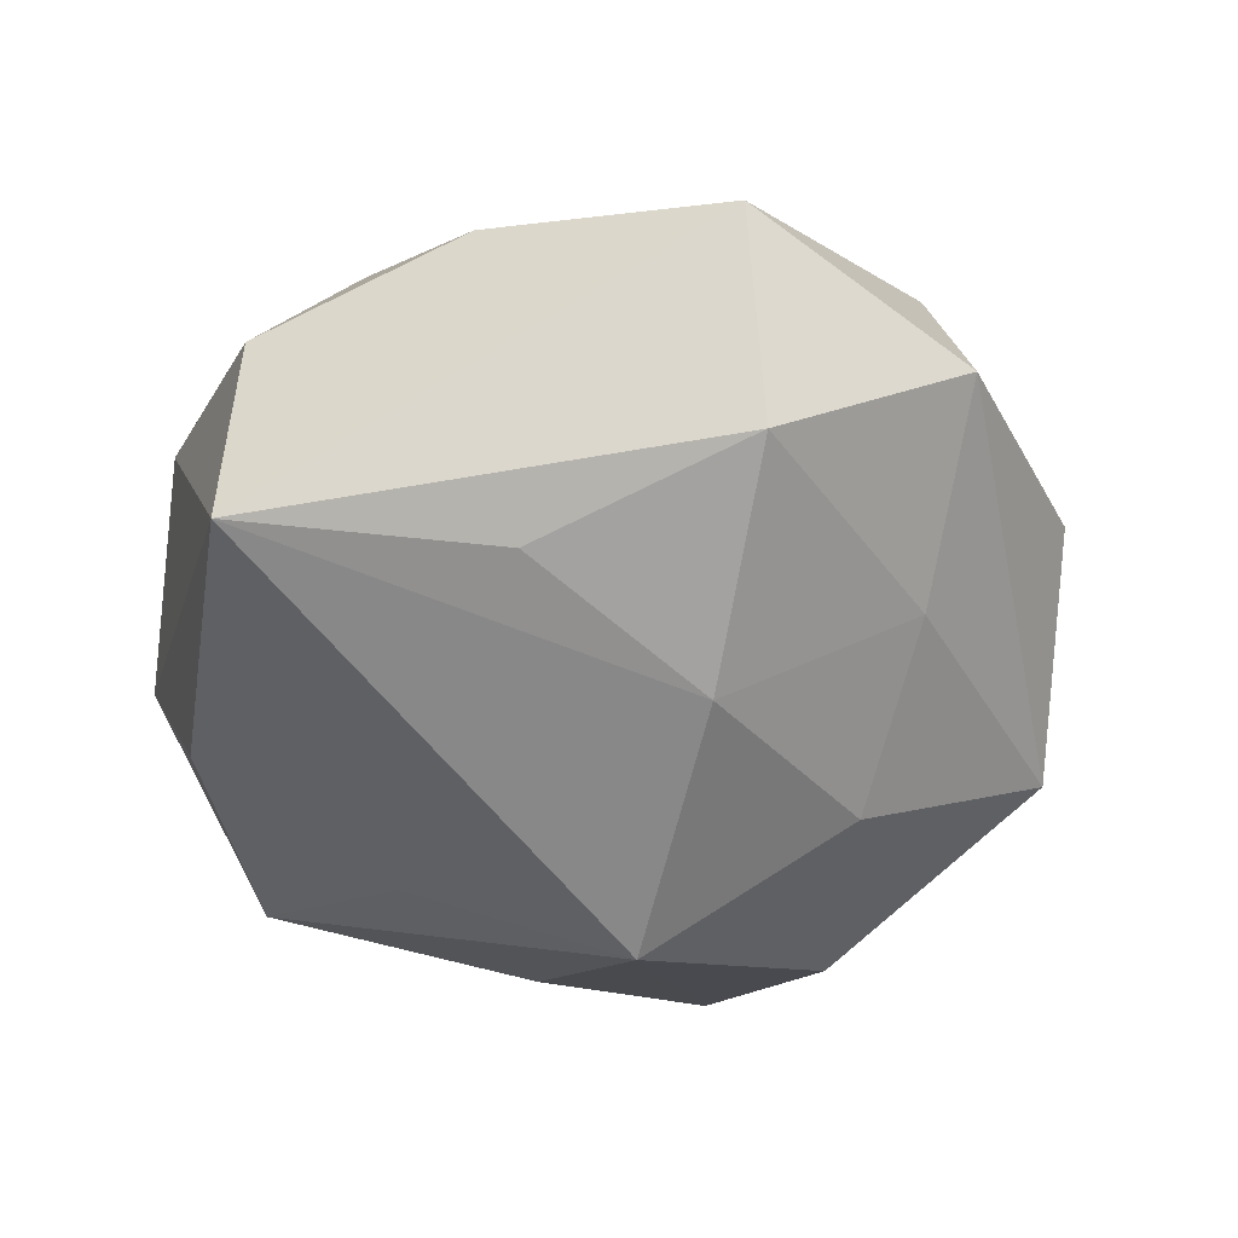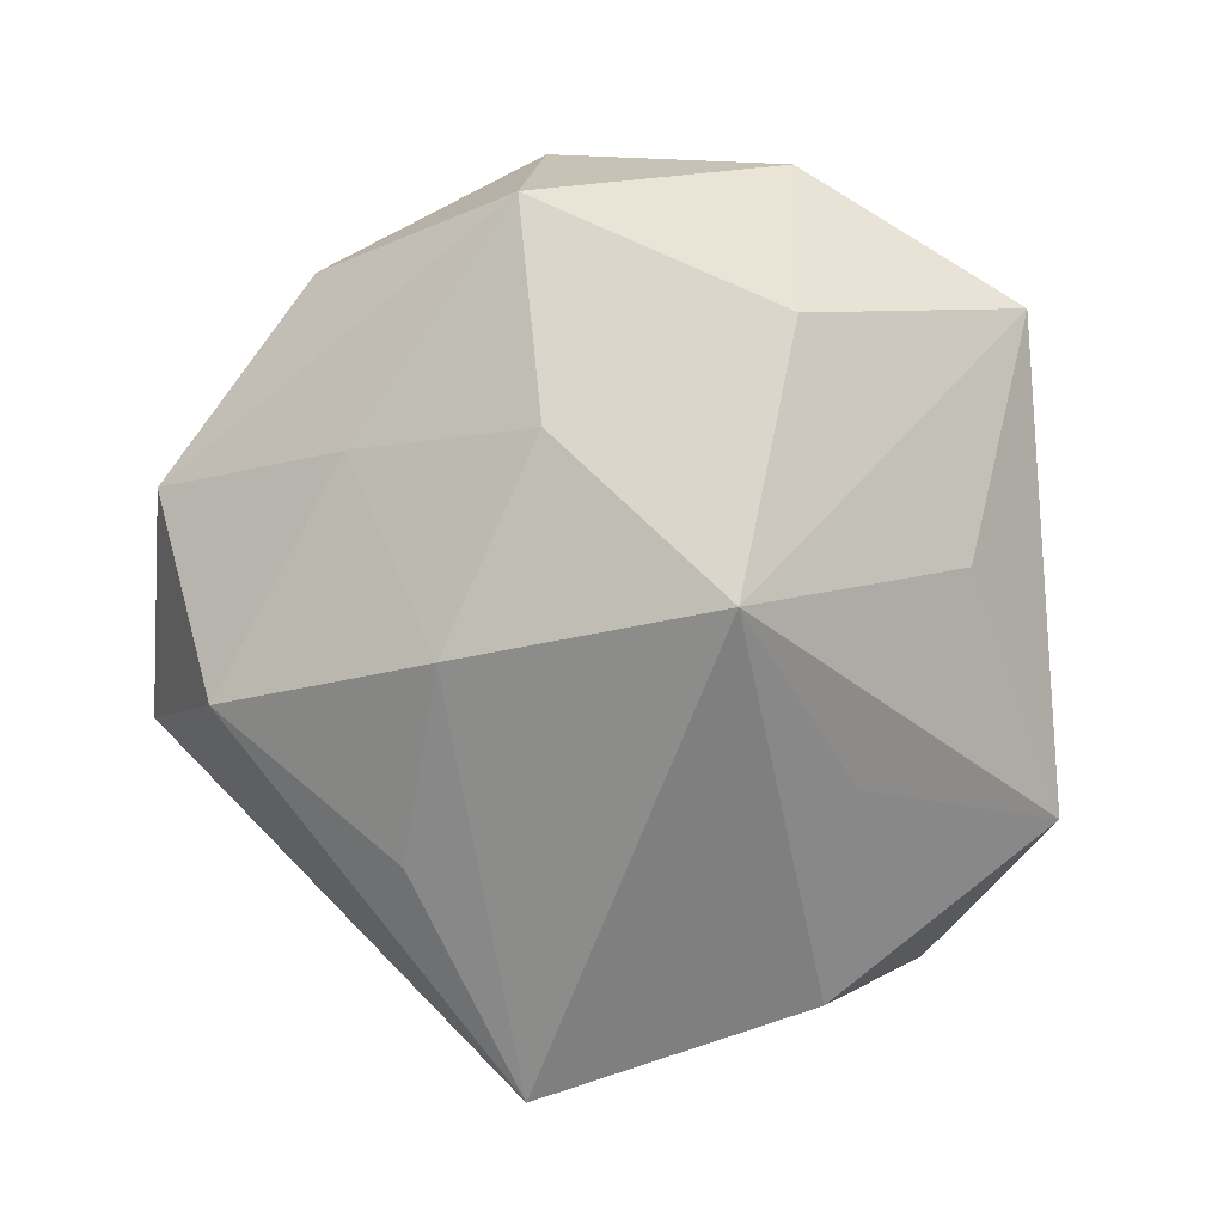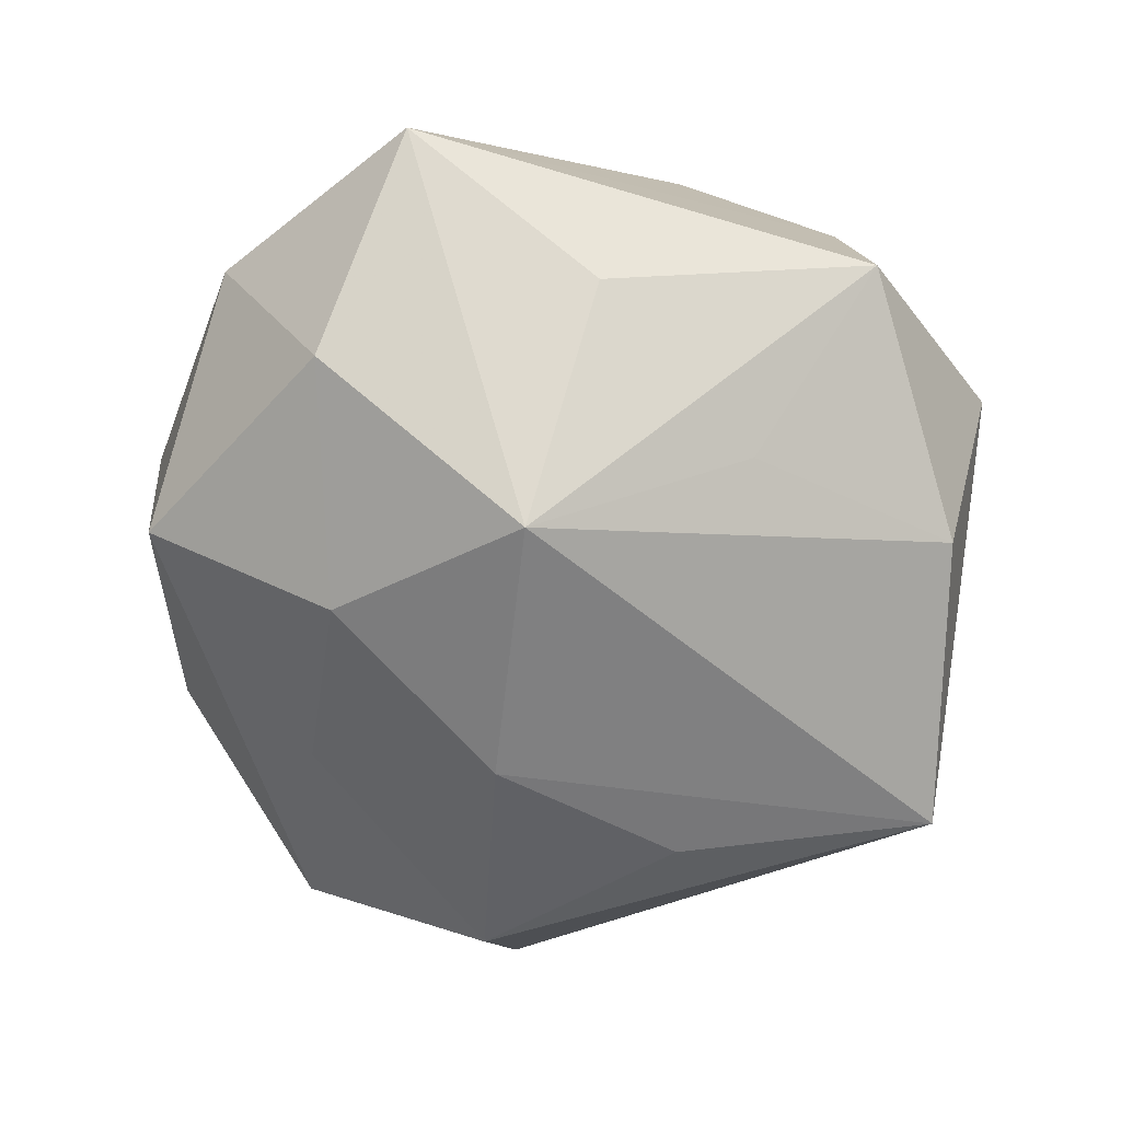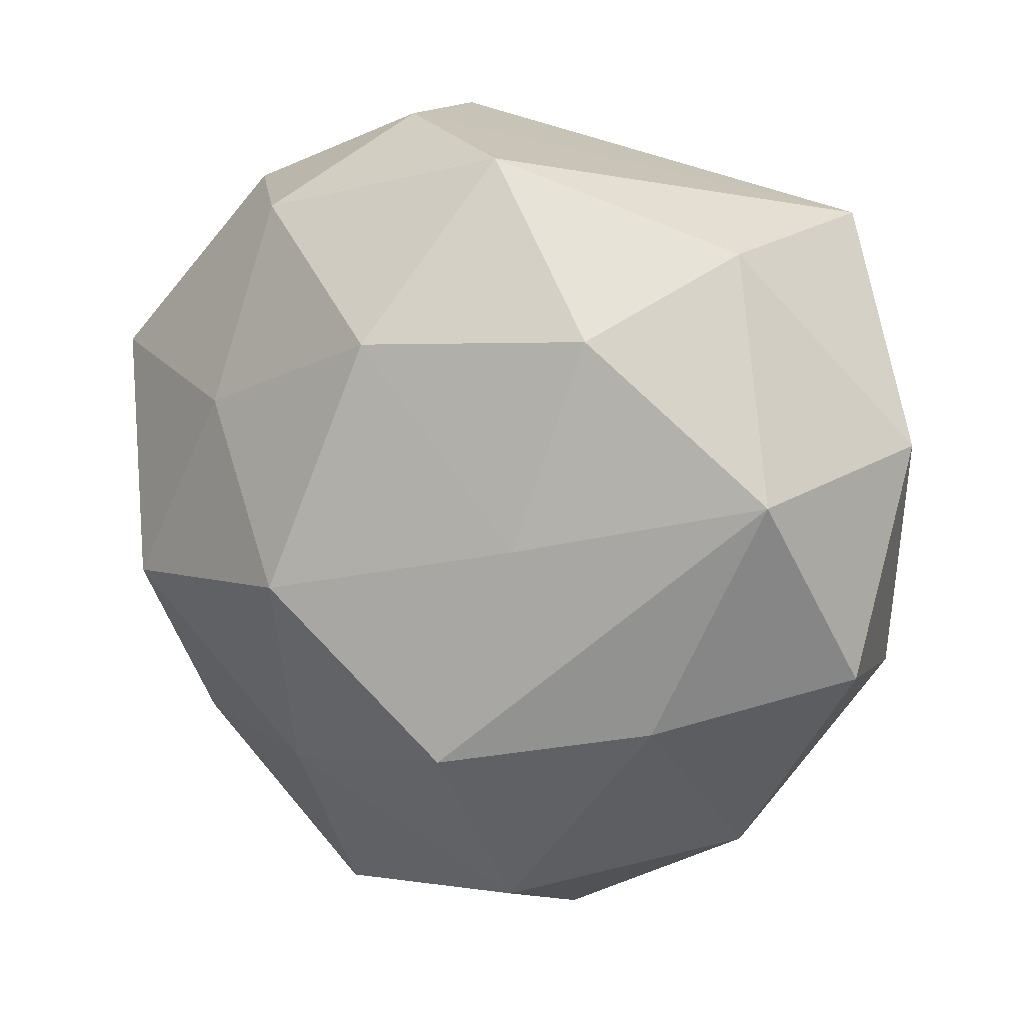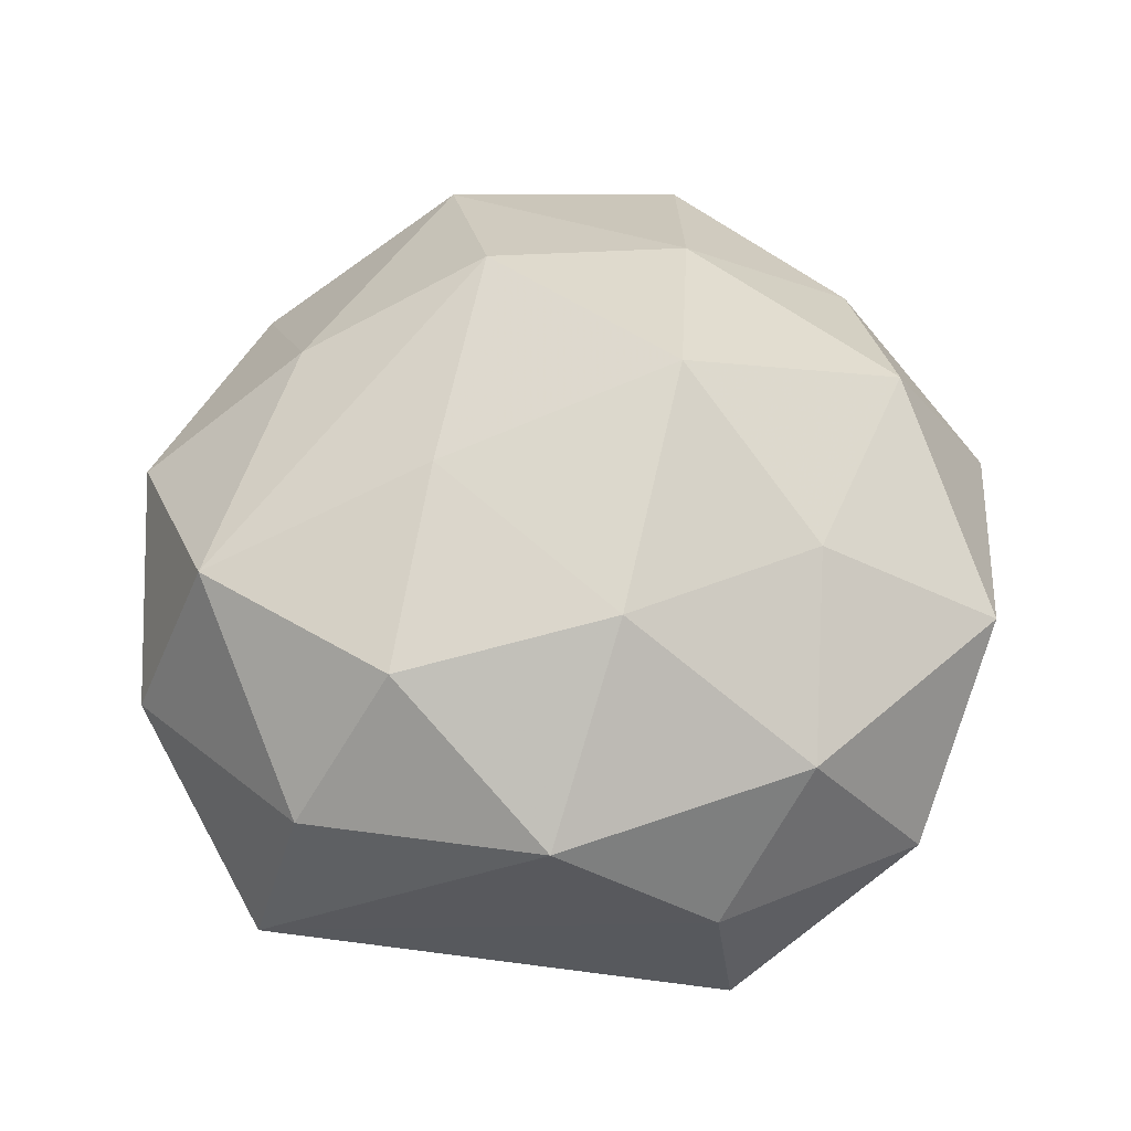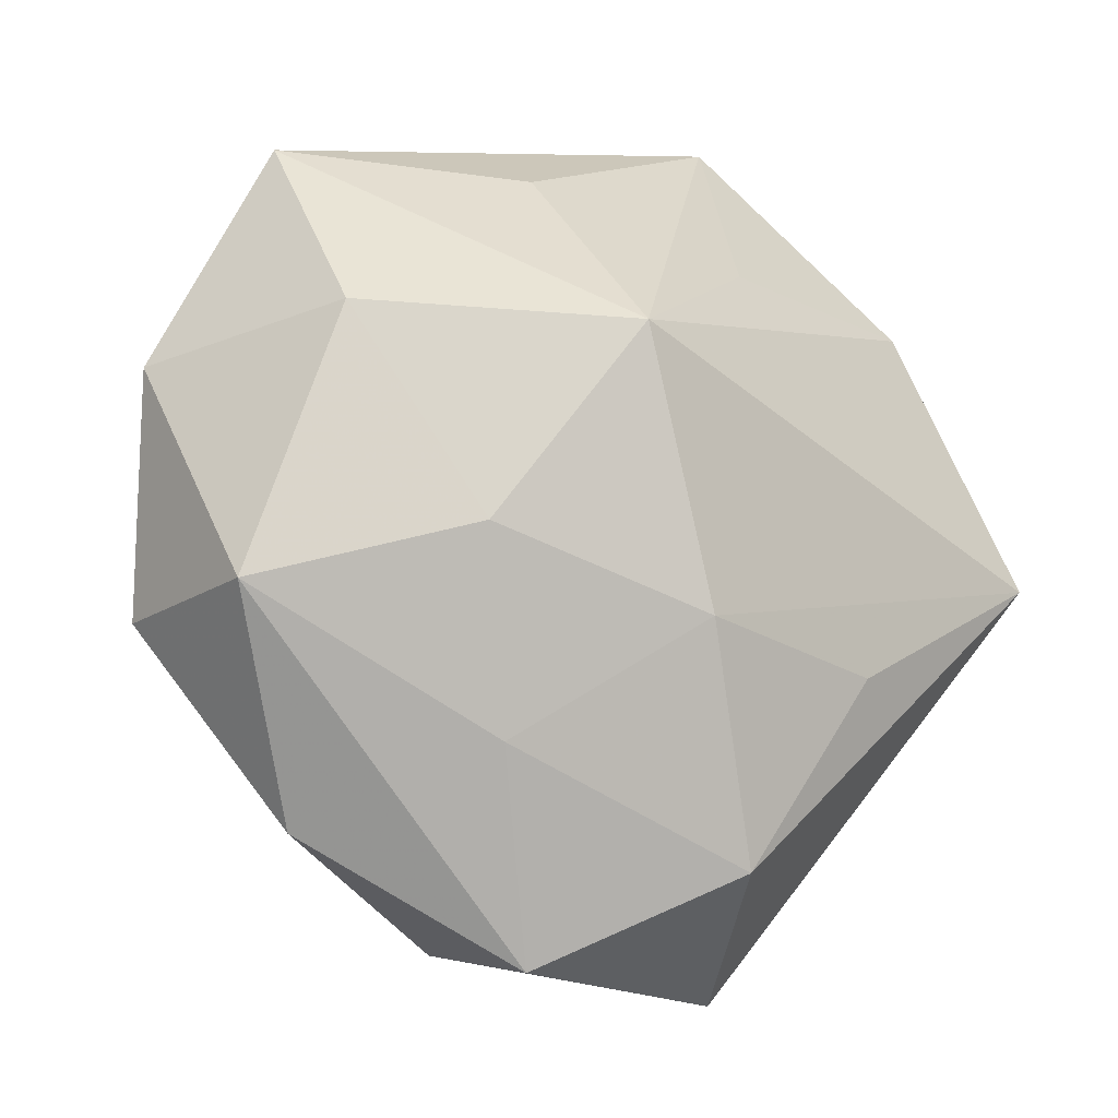
<metadata>
{"format":"obj","ext":"obj","renderer":"f3d","projection":"perspective","resolution":1024,"background":"white","views":[{"elev":-49.1,"azim":-36.8,"up":"+Z"},{"elev":-77.6,"azim":80.7,"up":"+Z"},{"elev":-73.4,"azim":150.5,"up":"+Z"},{"elev":8.8,"azim":25.4,"up":"+Y"},{"elev":63.1,"azim":171.8,"up":"+Z"},{"elev":-24.2,"azim":149.9,"up":"+Y"}]}
</metadata>
<code>
v -0.01213 -0.04331 -0.01972
v -0.03913 -0.008932 0.02269
v 0.03243 -0.04037 0.001007
v 0.01111 0.008557 -0.03781
v 0.008123 -0.0466 0.01523
v 0.02853 -0.02352 0.02037
v -0.02063 -0.05157 0.002274
v 0.04265 0.003937 0.02154
v 0.03547 0.03142 0.01234
v -0.0009698 -0.02006 -0.03079
v -0.02105 0.03635 0.02048
v 0.01675 -0.03317 -0.01763
v -0.03429 0.02653 -0.02059
v -0.02498 -0.02031 -0.02477
v 0.02395 -0.0133 -0.02706
v 0.007322 -0.05353 -0.005657
v -0.02548 0.01333 0.02699
v 0.04879 -0.01756 0.007484
v -0.04993 -0.003448 -0.02198
v 0.006153 -0.02682 0.03074
v -0.03788 -0.02897 0.008745
v 0.01538 -0.001641 0.02996
v -0.034 0.03946 0.0005655
v 0.03905 0.01049 -0.02284
v -0.01143 0.04884 -0.01411
v 0.02314 0.02217 0.02762
v 0.0525 0.008989 -0.0004478
v -0.01793 -0.0308 0.02136
v -0.008446 0.02506 -0.02633
v -0.002064 0.02138 0.03312
v 0.008629 0.04215 0.02035
v 0.04584 -0.01961 -0.01388
v 0.042 0.03557 -0.008746
v -0.01297 -0.006978 0.03582
v -0.04548 0.01901 0.0144
v -0.009193 0.04734 0.006381
v -0.05127 -0.007485 0.001914
v 0.01569 0.03311 -0.02077
f 25 23 36
f 13 4 19
f 13 23 25
f 19 23 13
f 14 1 19
f 19 1 7
f 7 21 19
f 1 16 7
f 7 16 5
f 25 36 33
f 36 31 33
f 25 4 29
f 29 13 25
f 4 13 29
f 4 15 10
f 1 14 10
f 19 4 10
f 10 14 19
f 12 16 1
f 1 10 12
f 12 10 15
f 32 16 12
f 12 15 32
f 35 23 19
f 21 7 28
f 28 20 34
f 28 7 5
f 5 20 28
f 3 16 32
f 32 18 3
f 5 16 3
f 38 4 25
f 25 33 38
f 38 33 4
f 4 33 24
f 32 15 24
f 24 15 4
f 27 18 32
f 32 24 27
f 27 24 33
f 8 18 27
f 2 34 17
f 17 35 2
f 21 28 2
f 2 28 34
f 11 35 17
f 11 31 36
f 11 36 23
f 23 35 11
f 6 18 8
f 8 20 6
f 6 20 5
f 5 3 6
f 6 3 18
f 30 26 31
f 31 11 30
f 17 34 30
f 30 11 17
f 34 20 22
f 22 30 34
f 26 30 22
f 22 20 8
f 8 26 22
f 9 33 31
f 31 26 9
f 9 26 8
f 8 27 9
f 9 27 33
f 37 35 19
f 37 2 35
f 19 21 37
f 21 2 37

</code>
